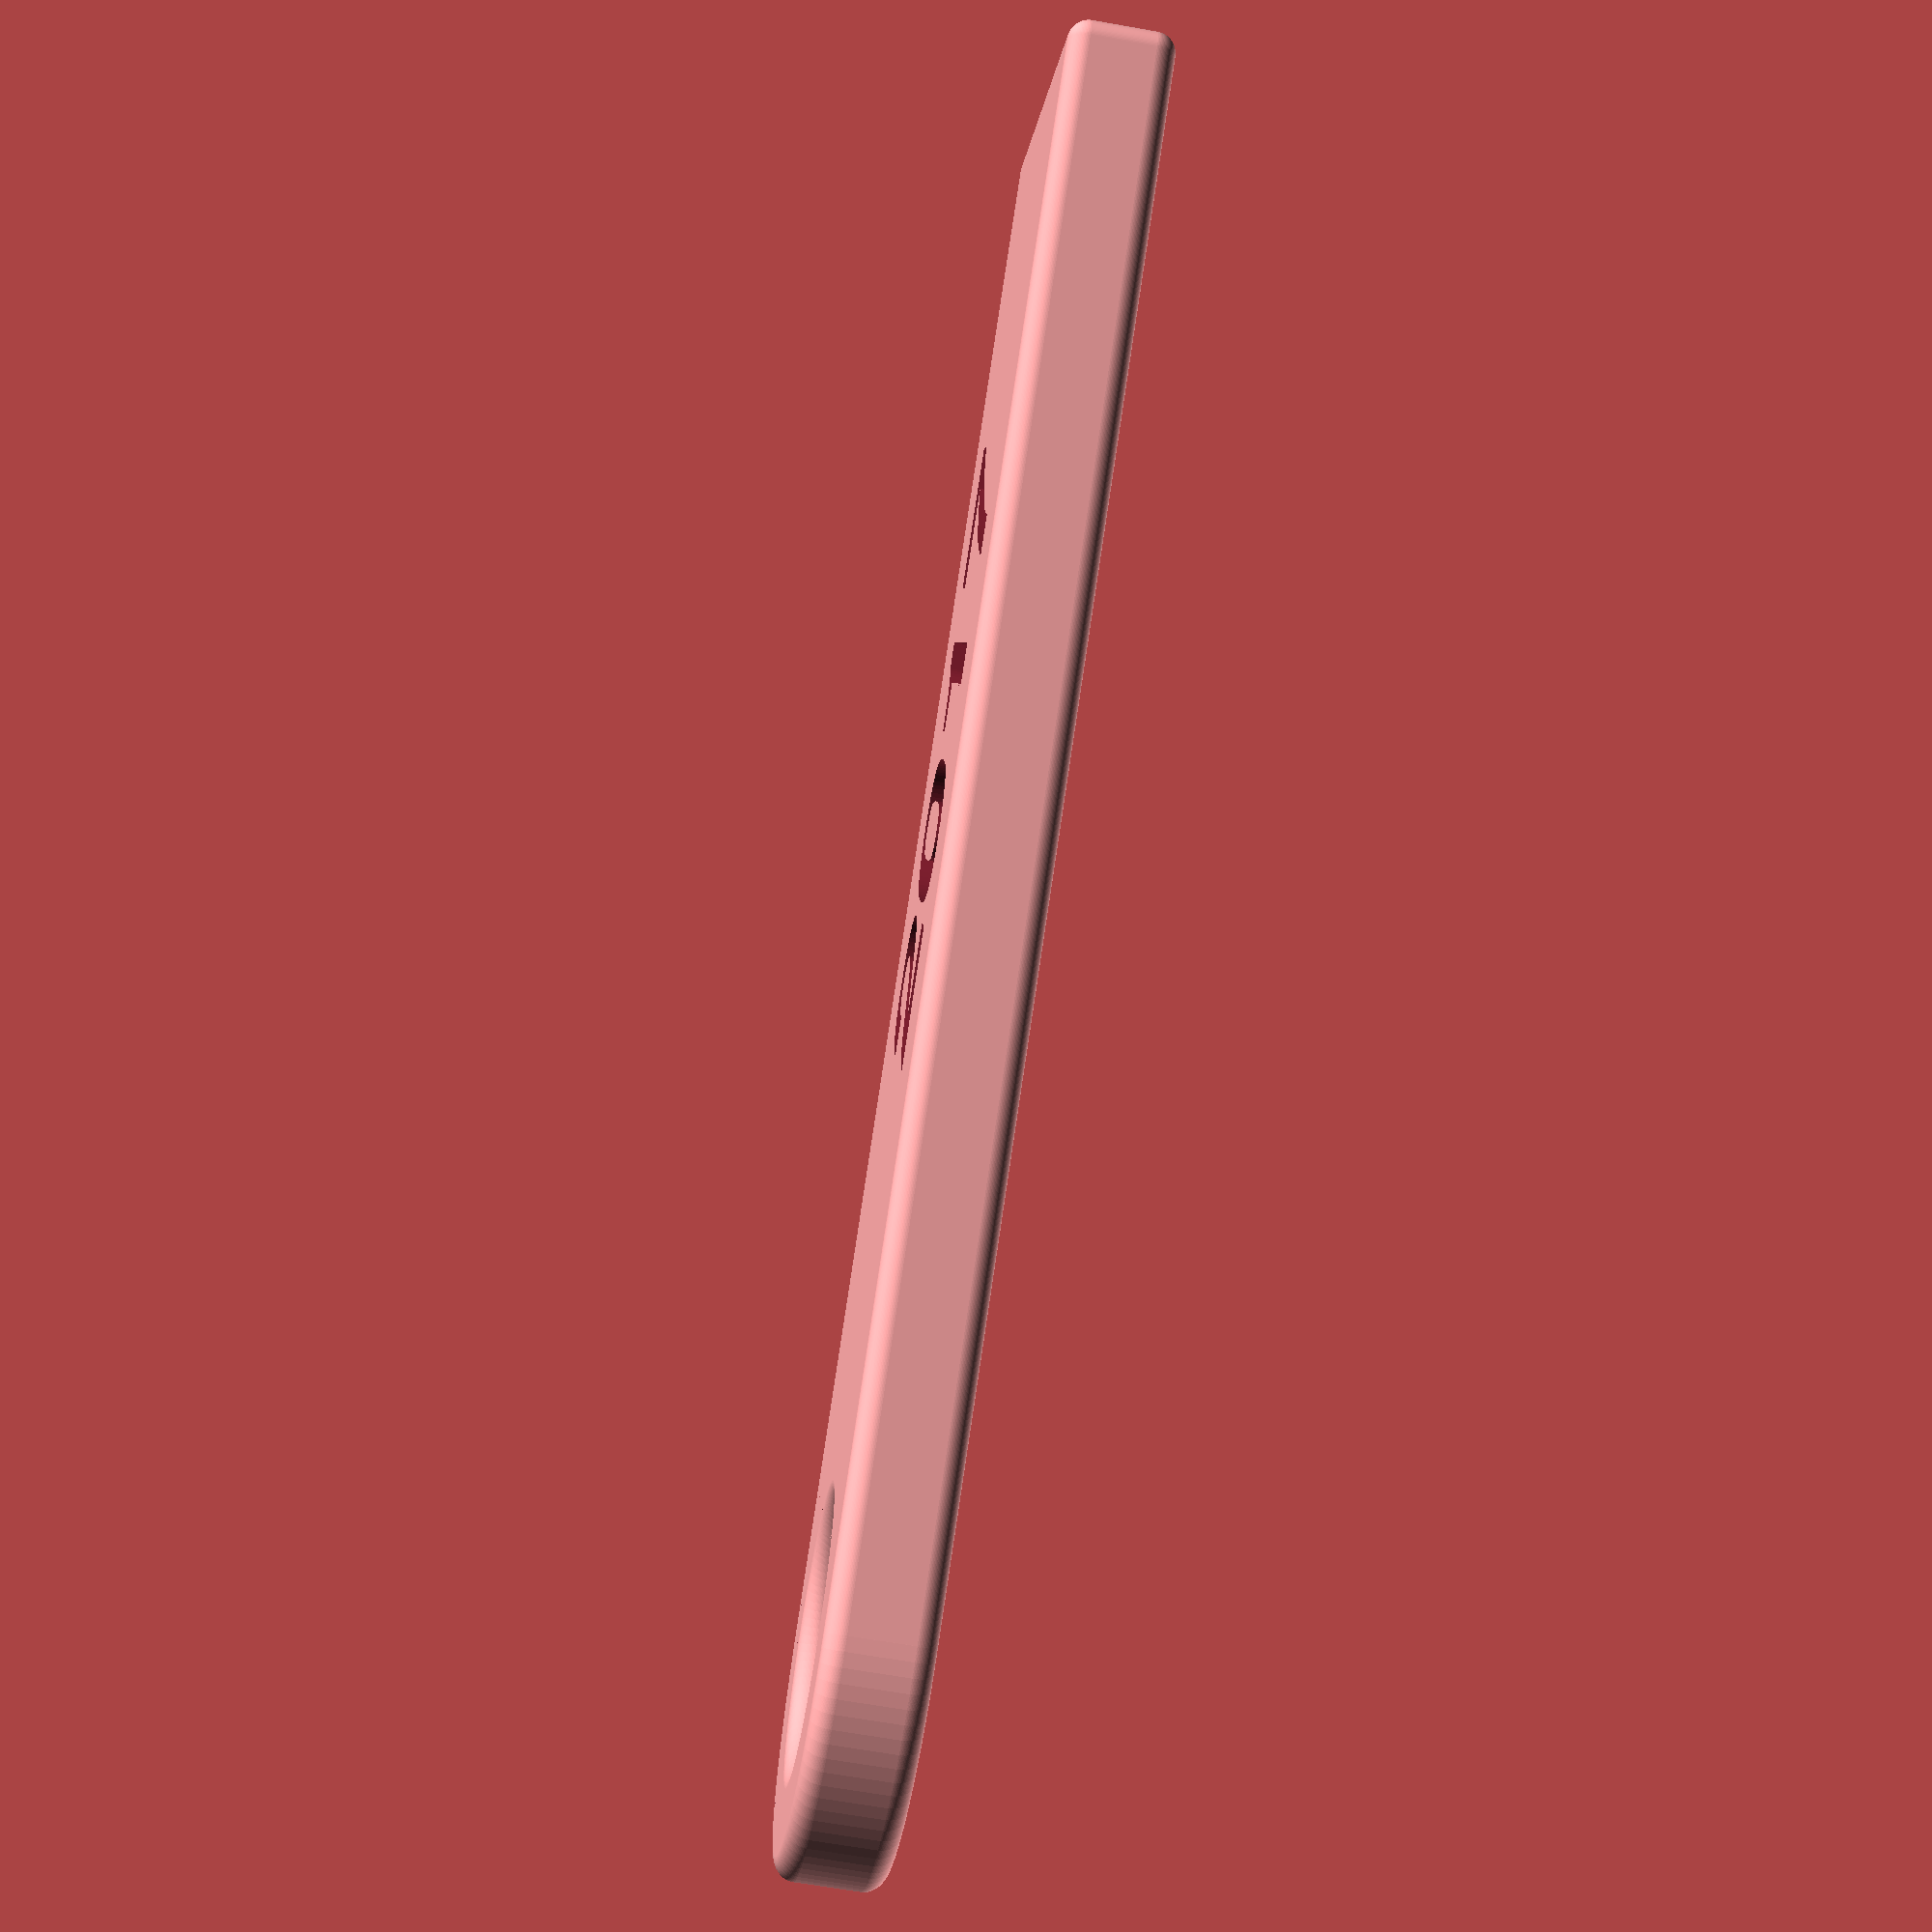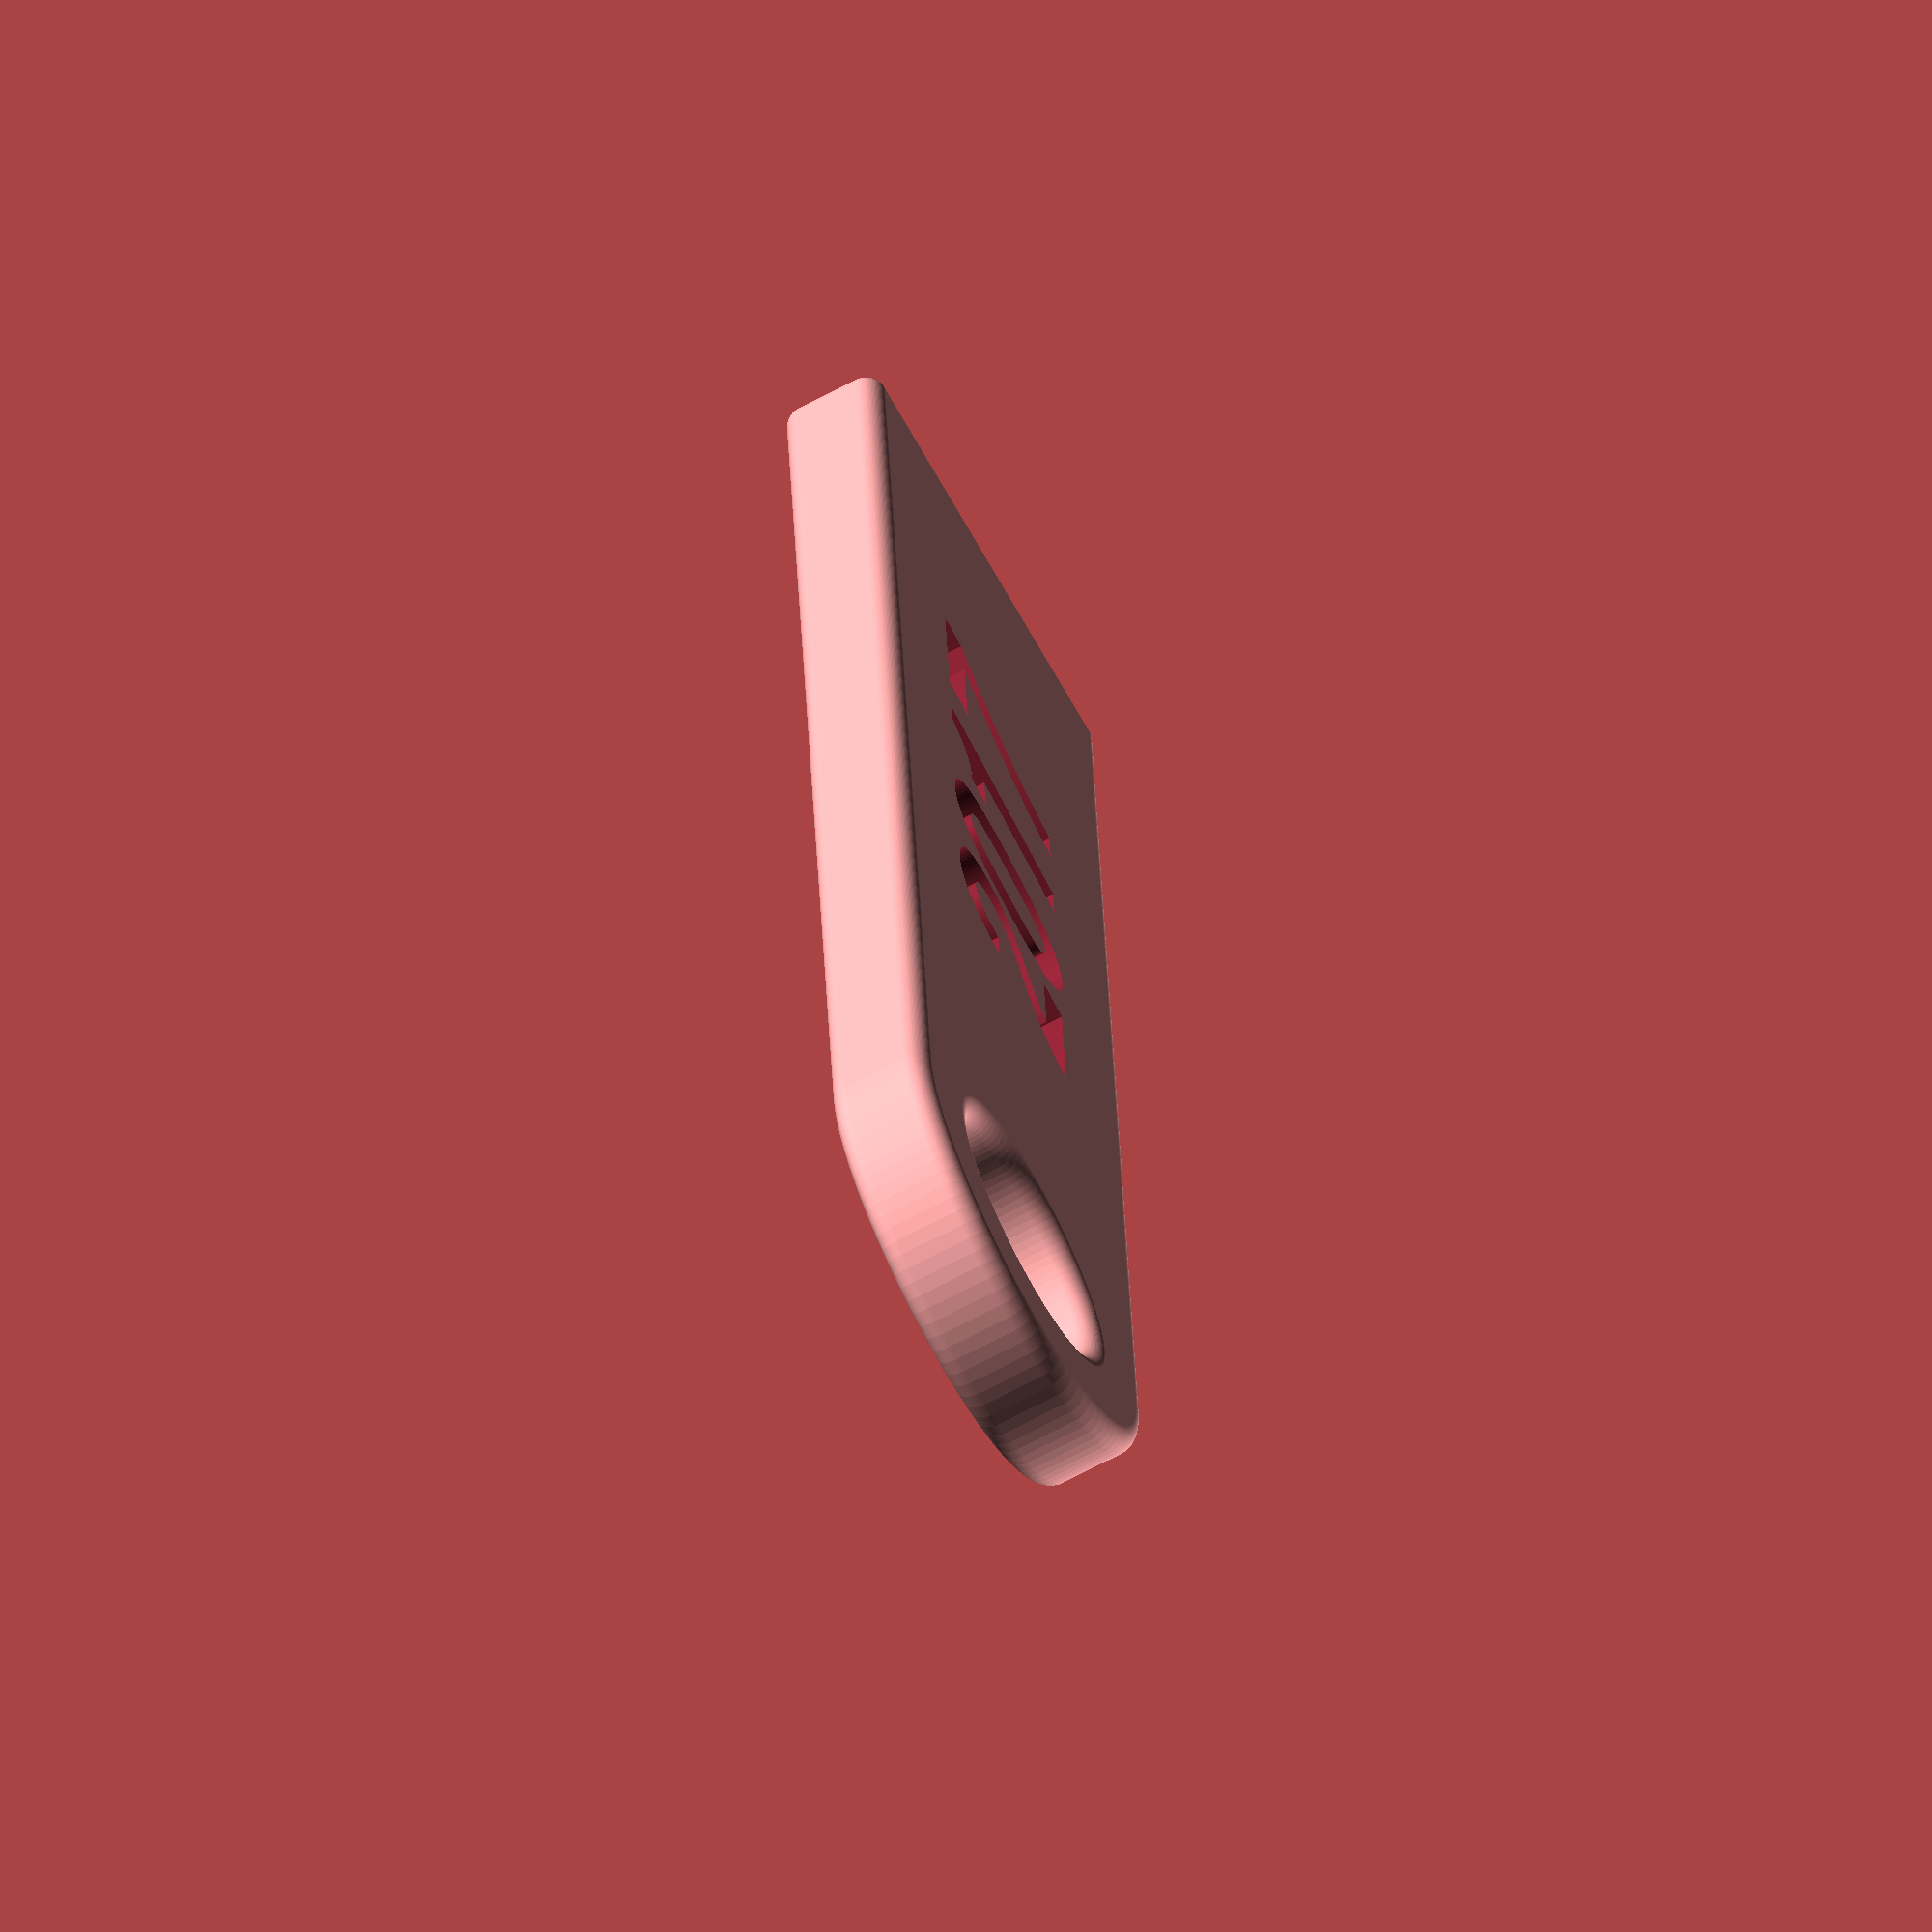
<openscad>
/*
 * Personal Key Chain
 *   v1.1
 *   December 2015
 *   by Jonathan Meyer (jon@stej.com)
 */
 
// preview[view:south, tilt:top]
 
// The name to display on the key chain.
name = "2017";

/* [Font] */

// The font to write the name in.
font = 1; // [0:Google (give name below), 1:Helvetica, 2:Times, 3:Arial, 4:Courier]

// the name of the font to get from https://www.google.com/fonts/
google_font = "Arial Unicode MS";

// The Font Style. Not all styles work with all fonts.
style = 4; // [0:None, 1:Regular, 2:Bold, 3:Italic, 4:Bold Italic]

/* [Size] */

// How tall the key chain will be.
width = 20; // [15:30]

// How long the key chain will be. 
length = 65;  // [40:100]

// How thick the key chain will be.
thickness = 5; // [3:10]

// How round the corners will be
roundness = 2;   // [1:5]

/* [Hidden] */

font_list = [undef,
             "Helvetica",
             "Times",
             "Arial Unicode MS",
             "Courier",
             "Symbola",
             "Apple Color Emoji",
             "serif",
             "Code2001"];
             
style_list = [undef, 
              "Regular", 
              "Bold", 
              "Italic", 
              "Bold Italic"];

w = width;
l = length;
d = thickness;
r = roundness;
t = str(name);

fn = (font == 0) ? google_font : font_list[font];
sn = (style_list[style] != undef) ? str(":style=",style_list[style]) : "";
f = str(fn,sn);

echo(str("Font Used -> ", f));

union(){
  difference(){
    hull(convexity=10){      
      translate([-((w/2)+(l/2)-2.5),0,0])
      minkowski(convexity=10){
        cylinder(h=d-r,d=w, center=true, $fn=100);
        sphere(d=r, $fn=100);
      }
      
      minkowski(convexity=10){
        cube([l,w,d-r],true);
        sphere(d=r, $fn=100);
      }
    }
  
    translate([-((w/2)+(l/2)-2.5),0,0])
    difference(){
      cylinder(h=d*2, d=w, center=true, $fn=100, convexity=10);
      
      rotate_extrude(convexity=10, $fn=100)
      translate([(w-d+r)/2,0,0])
      minkowski(convexity=10){
        square([d-r,d-r],true);
        circle(d=r,$fn=100);
      }
    }
    
    translate([0,0,0])
    linear_extrude(height=d/2, convexity=10)
    text(t, valign="center", halign="center", font=f, $fn=100, script="dingbats");
  }

  // color the inside of the text
  color([0,1,0,1])
  translate([0,0,(-d/2)+.3])
  linear_extrude(height=d/2)
  text(t, valign="center", halign="center", font=f);
}

</openscad>
<views>
elev=66.1 azim=327.6 roll=79.9 proj=p view=wireframe
elev=247.9 azim=86.4 roll=241.8 proj=o view=wireframe
</views>
